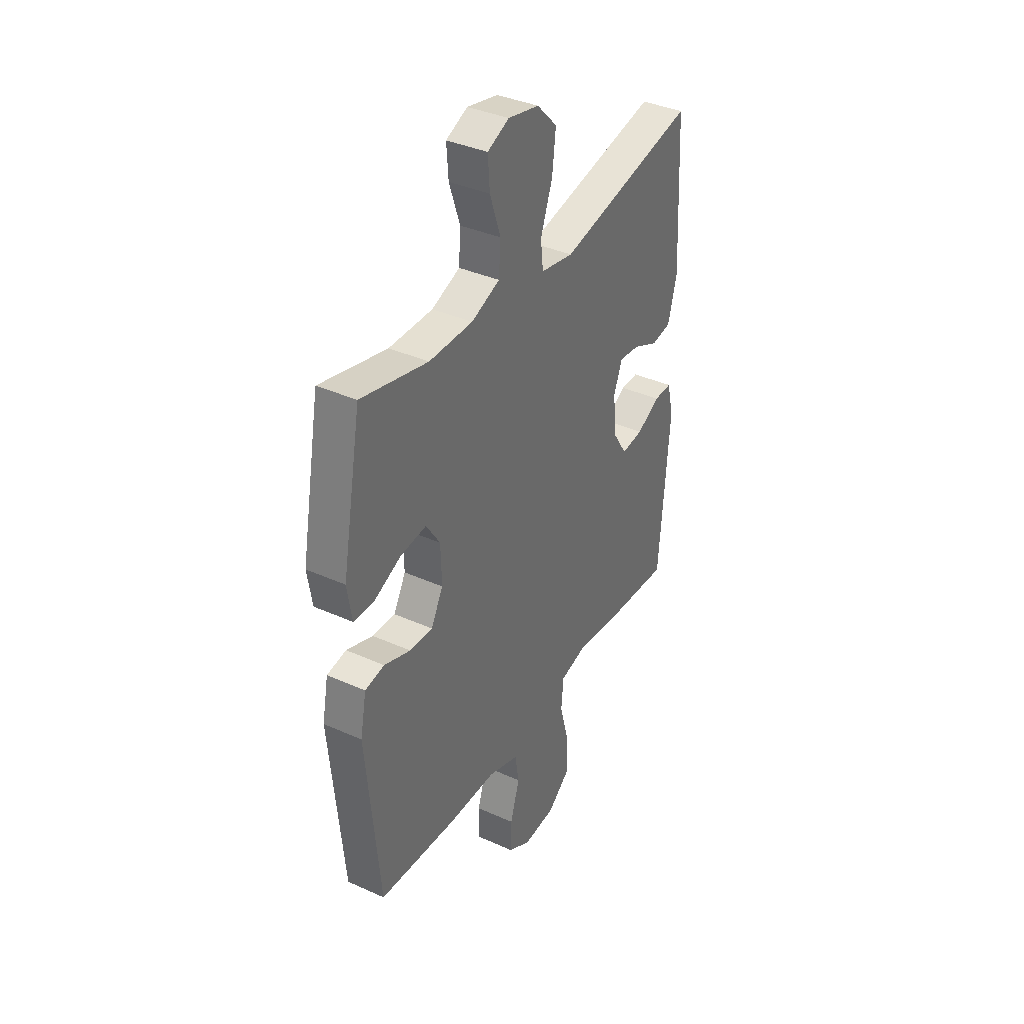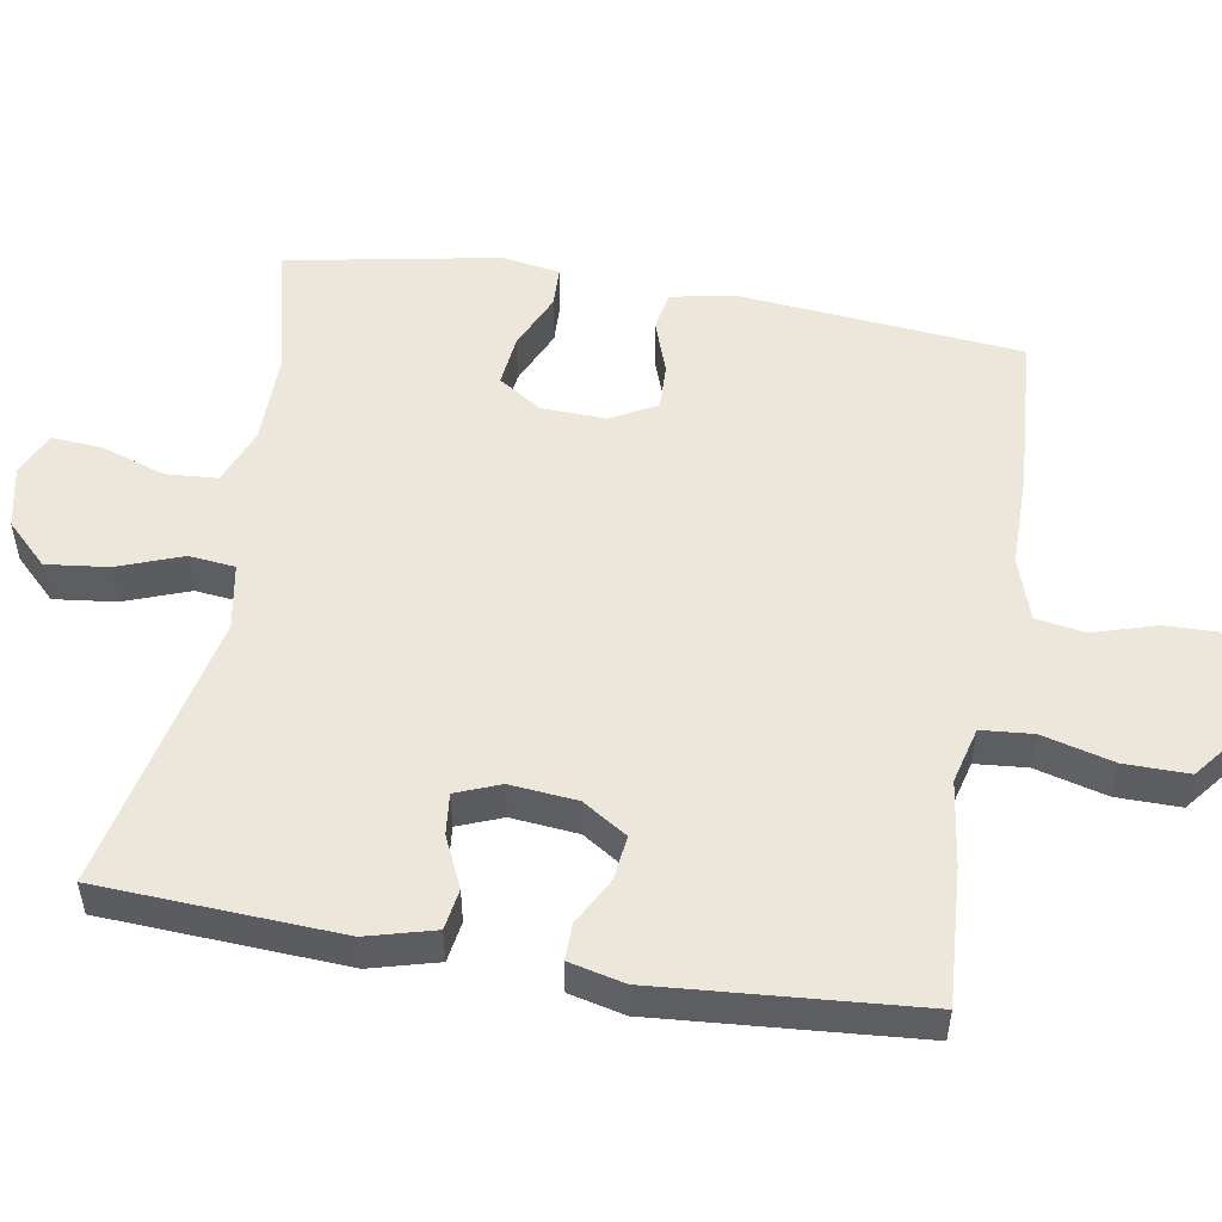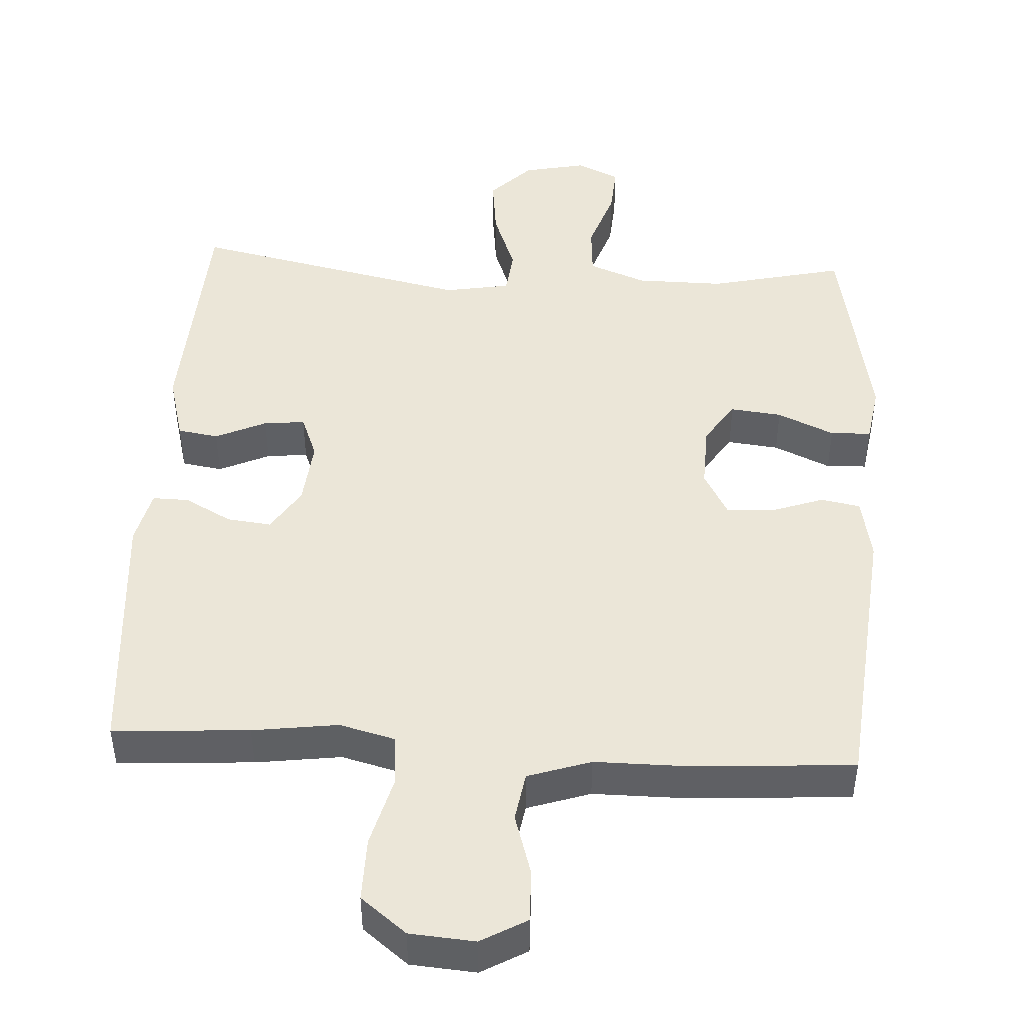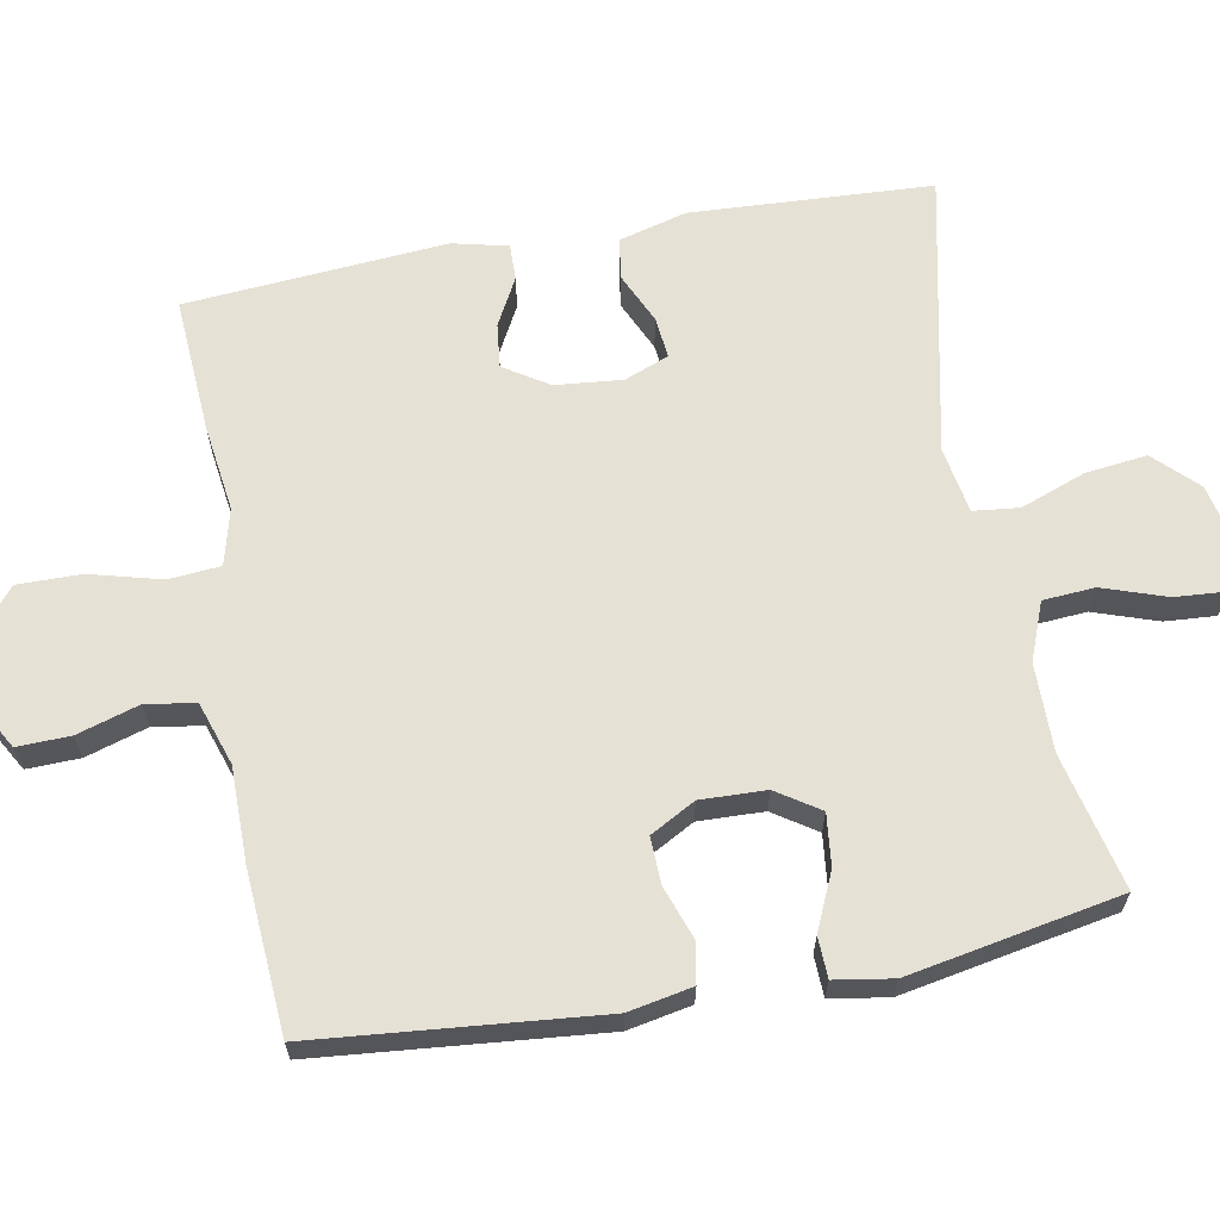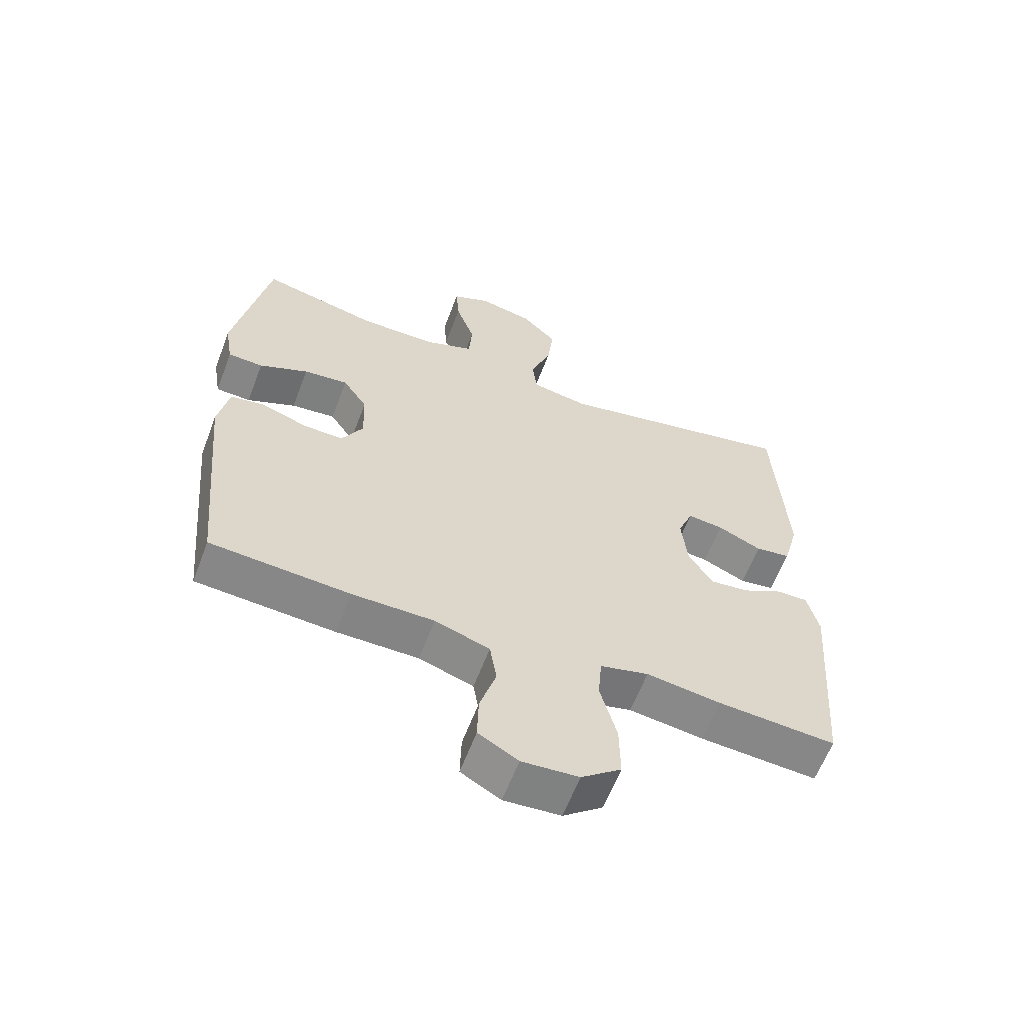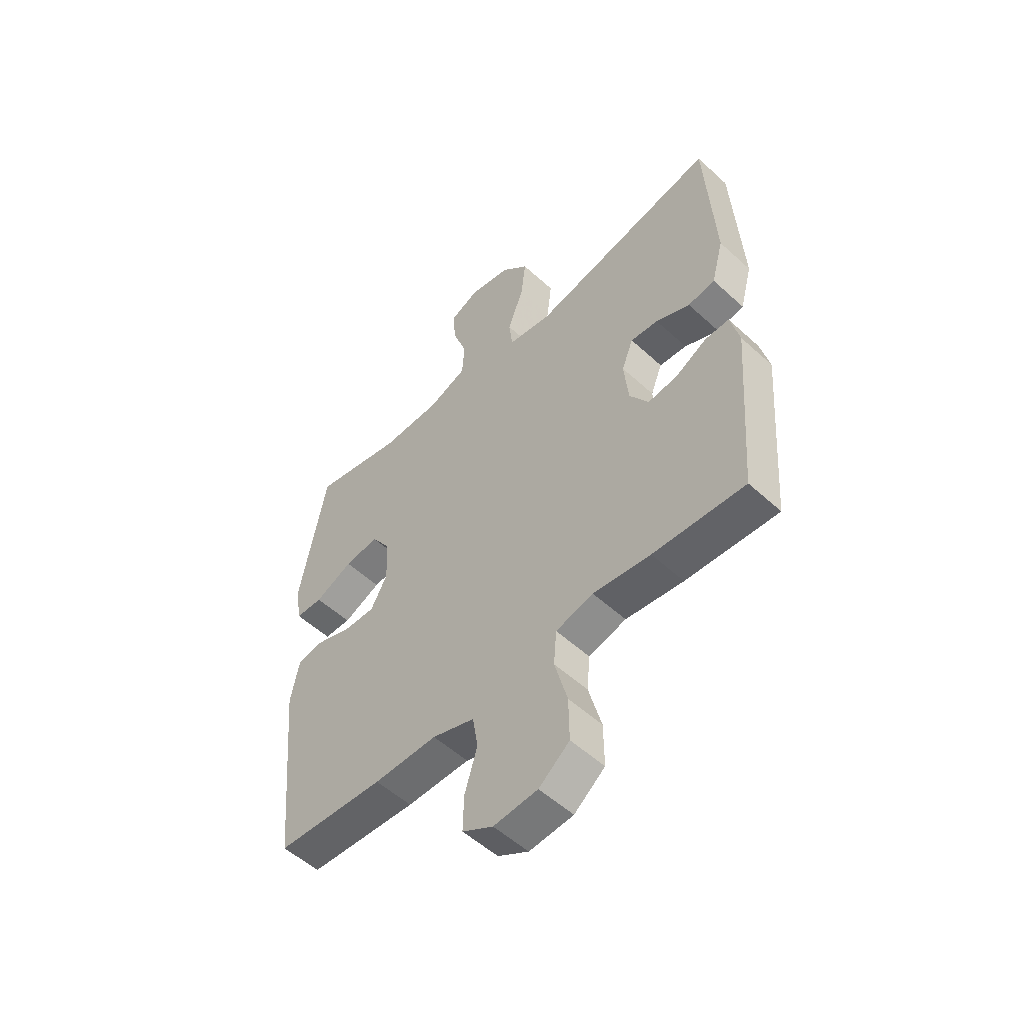
<metadata>
{"format":"obj","ext":"obj","renderer":"f3d","projection":"perspective","resolution":1024,"background":"white","views":[{"elev":37.4,"azim":-60.0,"up":"+Z"},{"elev":52.3,"azim":99.6,"up":"+Y"},{"elev":46.4,"azim":-176.7,"up":"+Y"},{"elev":64.6,"azim":-100.5,"up":"+Y"},{"elev":-61.5,"azim":-20.7,"up":"+Z"},{"elev":-53.9,"azim":45.8,"up":"+Z"}]}
</metadata>
<code>
v 0.5 0.07 -0.5
v 0.312 0.07 -0.488
v 0.194 0.07 -0.472
v 0.117 0.07 -0.492
v 0.111 0.07 -0.563
v 0.137 0.07 -0.661
v 0.138 0.07 -0.749
v 0.075 0.07 -0.799
v -0.015 0.07 -0.806
v -0.078 0.07 -0.77
v -0.076 0.07 -0.697
v -0.05 0.07 -0.612
v -0.061 0.07 -0.544
v -0.148 0.07 -0.515
v -0.278 0.07 -0.515
v -0.5 0.07 -0.5
v -0.537 0.07 -0.111
v -0.52 0.07 -0.023
v -0.466 0.07 -0.013
v -0.392 0.07 -0.039
v -0.328 0.07 -0.041
v -0.294 0.07 0.021
v -0.297 0.07 0.111
v -0.336 0.07 0.17
v -0.407 0.07 0.162
v -0.485 0.07 0.127
v -0.541 0.07 0.129
v -0.554 0.07 0.209
v -0.5 0.07 0.5
v -0.314 0.07 0.457
v -0.192 0.07 0.458
v -0.113 0.07 0.489
v -0.108 0.07 0.56
v -0.138 0.07 0.648
v -0.143 0.07 0.718
v -0.083 0.07 0.745
v 0.003 0.07 0.727
v 0.059 0.07 0.67
v 0.049 0.07 0.585
v 0.016 0.07 0.496
v 0.023 0.07 0.433
v 0.114 0.07 0.417
v 0.5 0.07 0.5
v 0.518 0.07 0.169
v 0.493 0.07 0.076
v 0.437 0.07 0.067
v 0.367 0.07 0.099
v 0.31 0.07 0.105
v 0.286 0.07 0.044
v 0.295 0.07 -0.048
v 0.334 0.07 -0.109
v 0.395 0.07 -0.102
v 0.46 0.07 -0.067
v 0.51 0.07 -0.066
v 0.528 0.07 -0.142
v 0.5 0 -0.5
v 0.312 0 -0.488
v 0.194 0 -0.472
v 0.117 0 -0.492
v 0.111 0 -0.563
v 0.137 0 -0.661
v 0.138 0 -0.749
v 0.075 0 -0.799
v -0.015 0 -0.806
v -0.078 0 -0.77
v -0.076 0 -0.697
v -0.05 0 -0.612
v -0.061 0 -0.544
v -0.148 0 -0.515
v -0.278 0 -0.515
v -0.5 0 -0.5
v -0.537 0 -0.111
v -0.52 0 -0.023
v -0.466 0 -0.013
v -0.392 0 -0.039
v -0.328 0 -0.041
v -0.294 0 0.021
v -0.297 0 0.111
v -0.336 0 0.17
v -0.407 0 0.162
v -0.485 0 0.127
v -0.541 0 0.129
v -0.554 0 0.209
v -0.5 0 0.5
v -0.314 0 0.457
v -0.192 0 0.458
v -0.113 0 0.489
v -0.108 0 0.56
v -0.138 0 0.648
v -0.143 0 0.718
v -0.083 0 0.745
v 0.003 0 0.727
v 0.059 0 0.67
v 0.049 0 0.585
v 0.016 0 0.496
v 0.023 0 0.433
v 0.114 0 0.417
v 0.5 0 0.5
v 0.518 0 0.169
v 0.493 0 0.076
v 0.437 0 0.067
v 0.367 0 0.099
v 0.31 0 0.105
v 0.286 0 0.044
v 0.295 0 -0.048
v 0.334 0 -0.109
v 0.395 0 -0.102
v 0.46 0 -0.067
v 0.51 0 -0.066
v 0.528 0 -0.142
f 1 2 3
f 55 1 3
f 54 55 3
f 53 54 3
f 52 53 3
f 51 52 3 4
f 50 51 4
f 49 50 4
f 45 46 47
f 44 45 47
f 43 44 47
f 42 43 47
f 41 42 47 48
f 38 39 40
f 37 38 40
f 36 37 40
f 35 36 40
f 34 35 40
f 33 34 40
f 32 33 40 41
f 41 48 49
f 32 41 49
f 31 32 49
f 28 29 30
f 27 28 30
f 26 27 30
f 25 26 30
f 24 25 30 31
f 18 19 20
f 17 18 20
f 16 17 20
f 15 16 20
f 14 15 20
f 13 14 20 21
f 10 11 12
f 9 10 12
f 8 9 12
f 7 8 12
f 6 7 12
f 5 6 12
f 4 5 12 13
f 31 49 4
f 24 31 4
f 23 24 4
f 13 21 22
f 4 13 22 23
f 58 57 56
f 58 56 110
f 58 110 109
f 58 109 108
f 58 108 107
f 59 58 107 106
f 59 106 105
f 59 105 104
f 102 101 100
f 102 100 99
f 102 99 98
f 102 98 97
f 103 102 97 96
f 95 94 93
f 95 93 92
f 95 92 91
f 95 91 90
f 95 90 89
f 95 89 88
f 96 95 88 87
f 104 103 96
f 104 96 87
f 104 87 86
f 85 84 83
f 85 83 82
f 85 82 81
f 85 81 80
f 86 85 80 79
f 75 74 73
f 75 73 72
f 75 72 71
f 75 71 70
f 75 70 69
f 76 75 69 68
f 67 66 65
f 67 65 64
f 67 64 63
f 67 63 62
f 67 62 61
f 67 61 60
f 68 67 60 59
f 59 104 86
f 59 86 79
f 59 79 78
f 77 76 68
f 78 77 68 59
f 1 56 57 2
f 2 57 58 3
f 3 58 59 4
f 4 59 60 5
f 5 60 61 6
f 6 61 62 7
f 7 62 63 8
f 8 63 64 9
f 9 64 65 10
f 10 65 66 11
f 11 66 67 12
f 12 67 68 13
f 13 68 69 14
f 14 69 70 15
f 15 70 71 16
f 16 71 72 17
f 17 72 73 18
f 18 73 74 19
f 19 74 75 20
f 20 75 76 21
f 21 76 77 22
f 22 77 78 23
f 23 78 79 24
f 24 79 80 25
f 25 80 81 26
f 26 81 82 27
f 27 82 83 28
f 28 83 84 29
f 29 84 85 30
f 30 85 86 31
f 31 86 87 32
f 32 87 88 33
f 33 88 89 34
f 34 89 90 35
f 35 90 91 36
f 36 91 92 37
f 37 92 93 38
f 38 93 94 39
f 39 94 95 40
f 40 95 96 41
f 41 96 97 42
f 42 97 98 43
f 43 98 99 44
f 44 99 100 45
f 45 100 101 46
f 46 101 102 47
f 47 102 103 48
f 48 103 104 49
f 49 104 105 50
f 50 105 106 51
f 51 106 107 52
f 52 107 108 53
f 53 108 109 54
f 54 109 110 55
f 55 110 56 1

</code>
